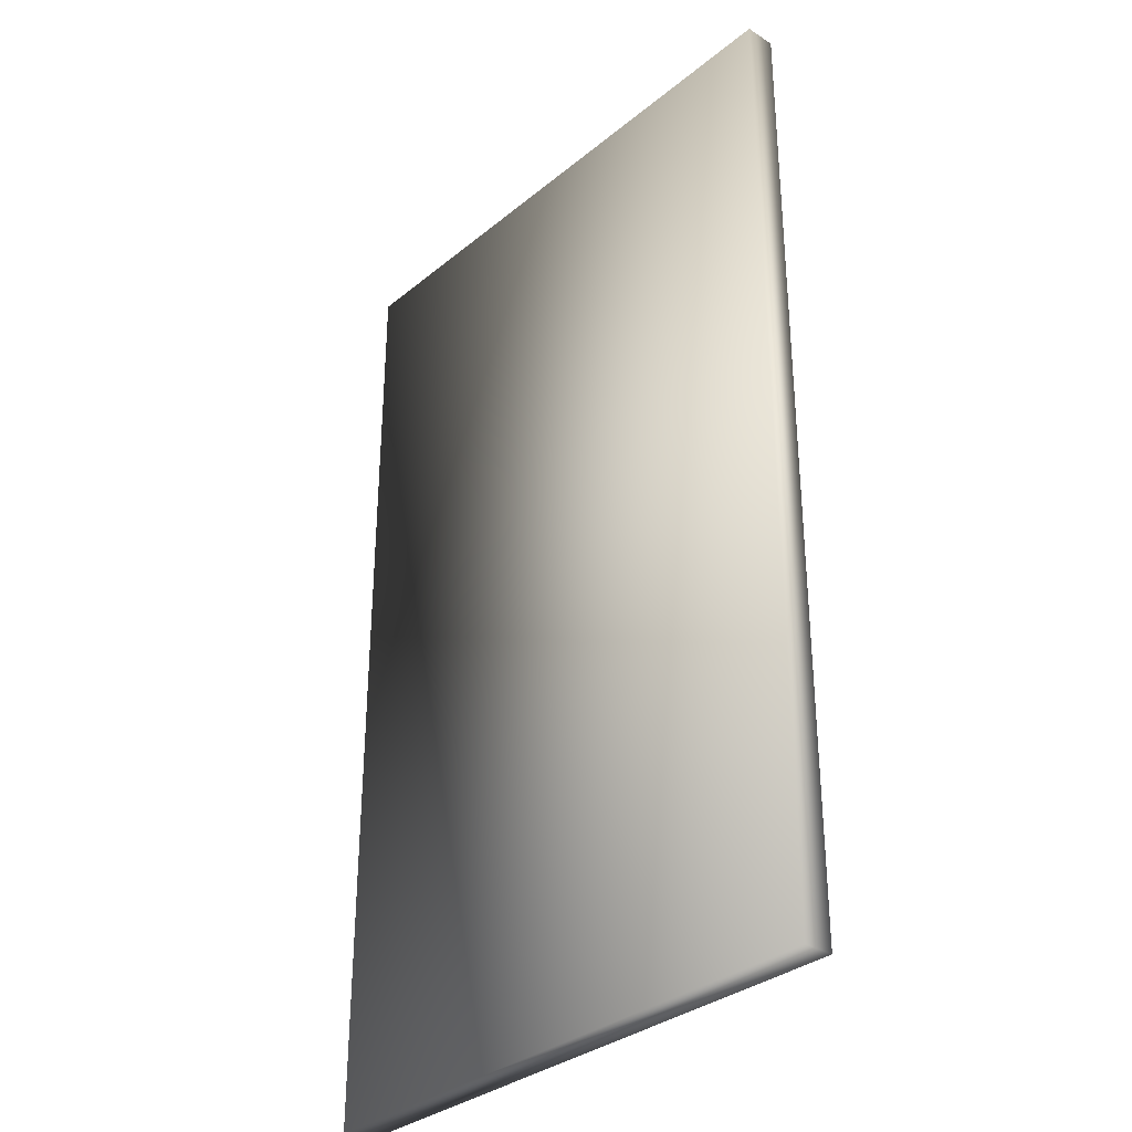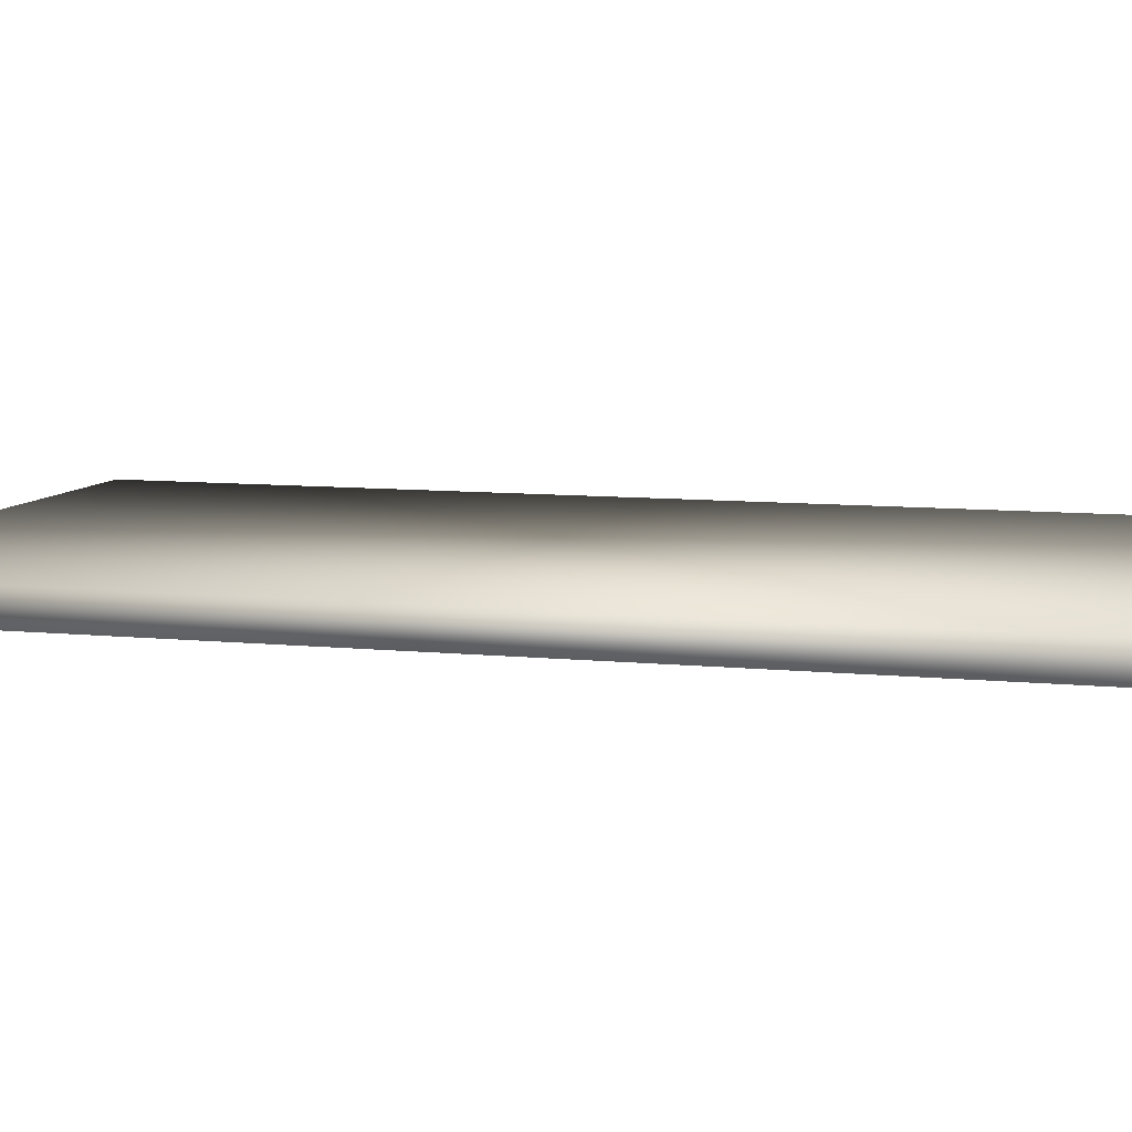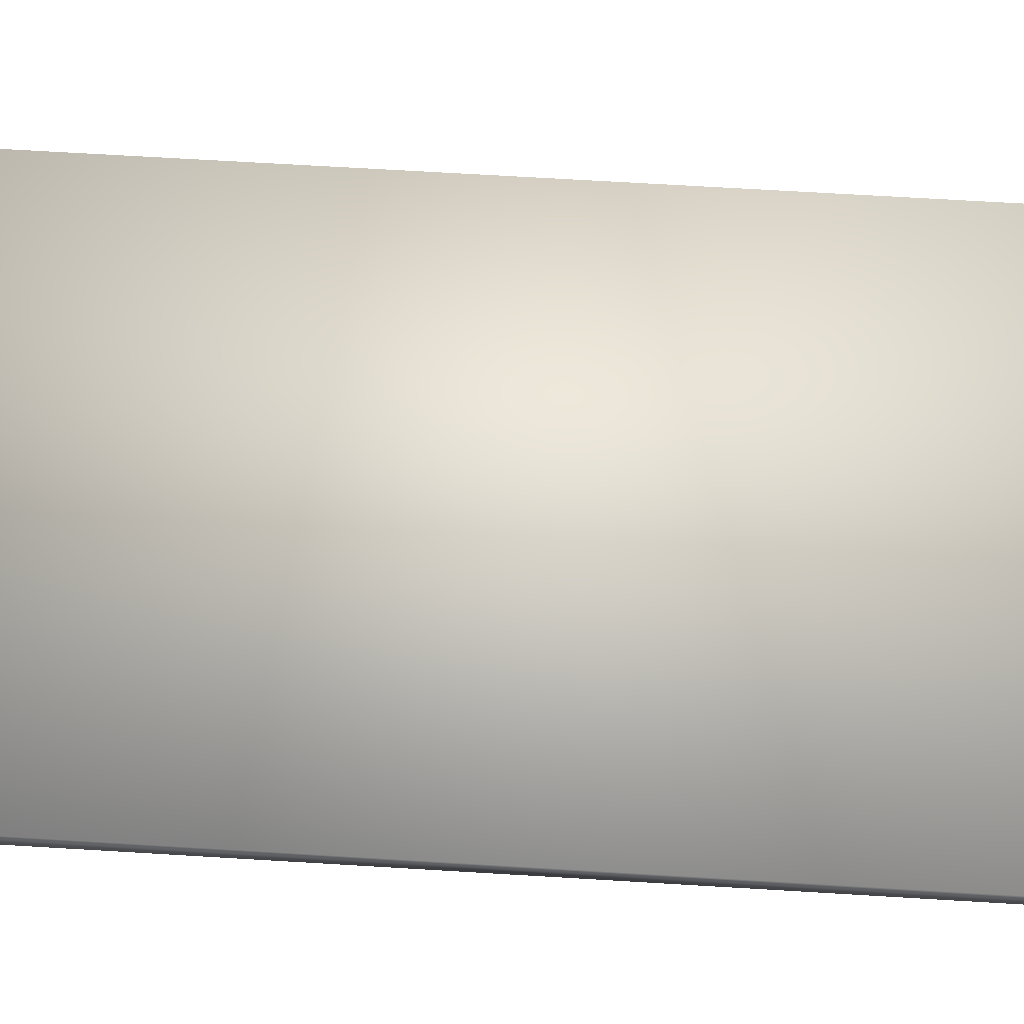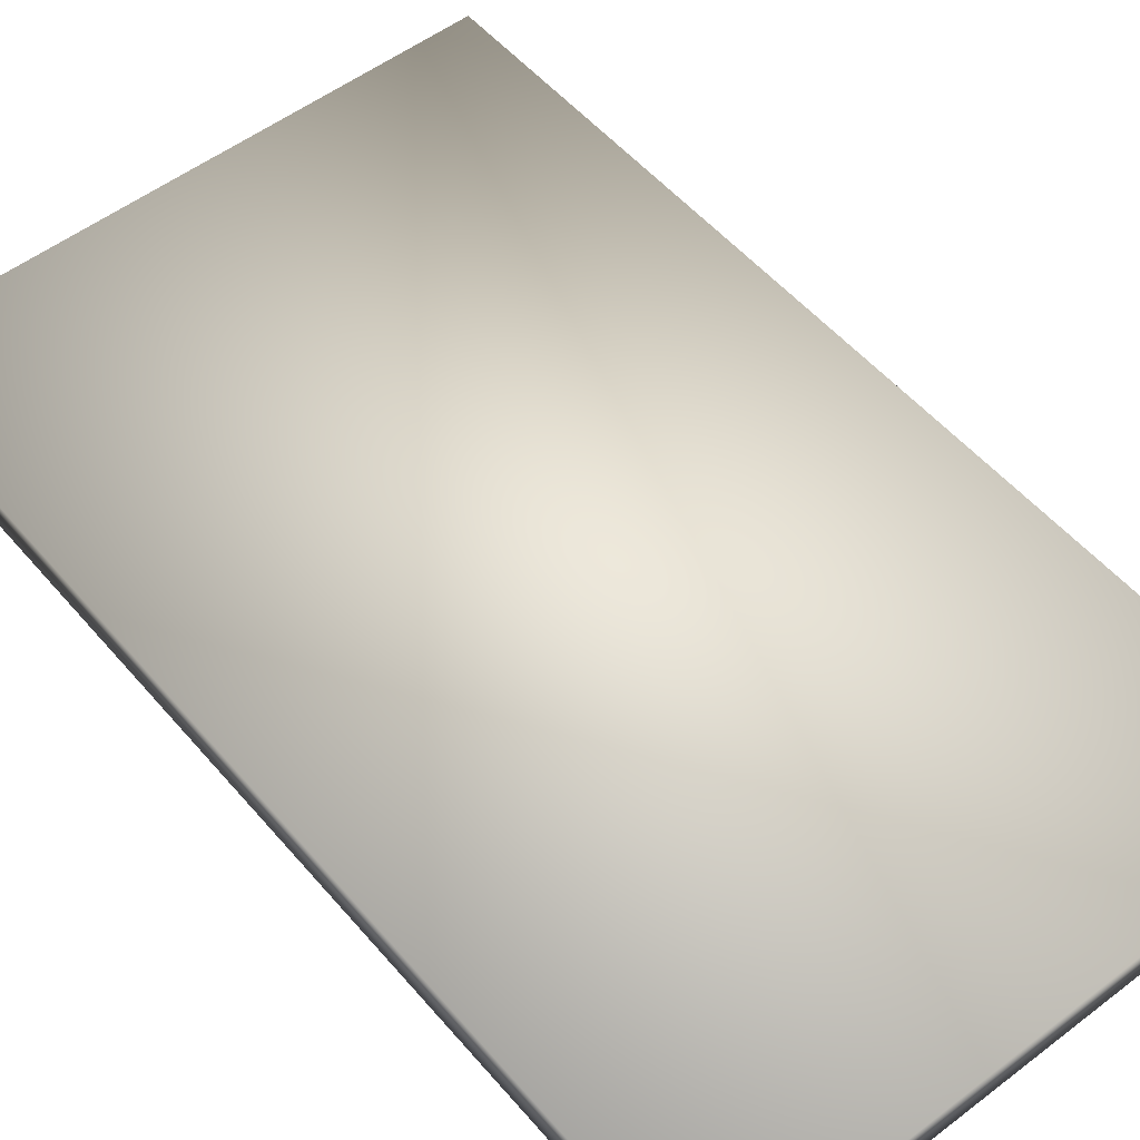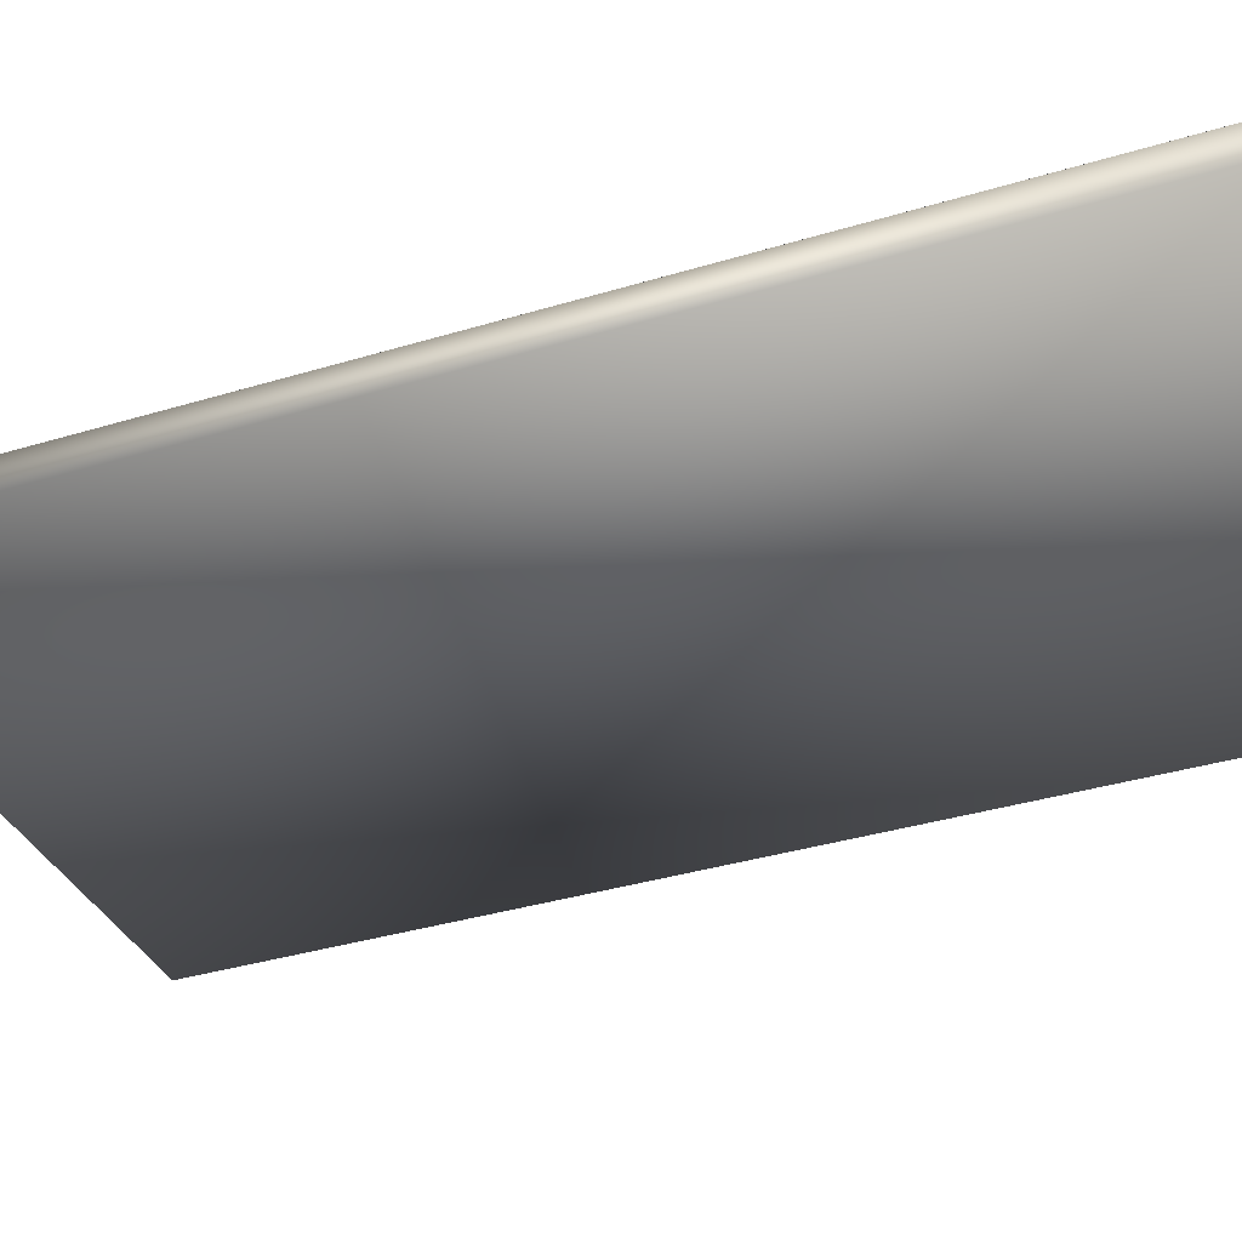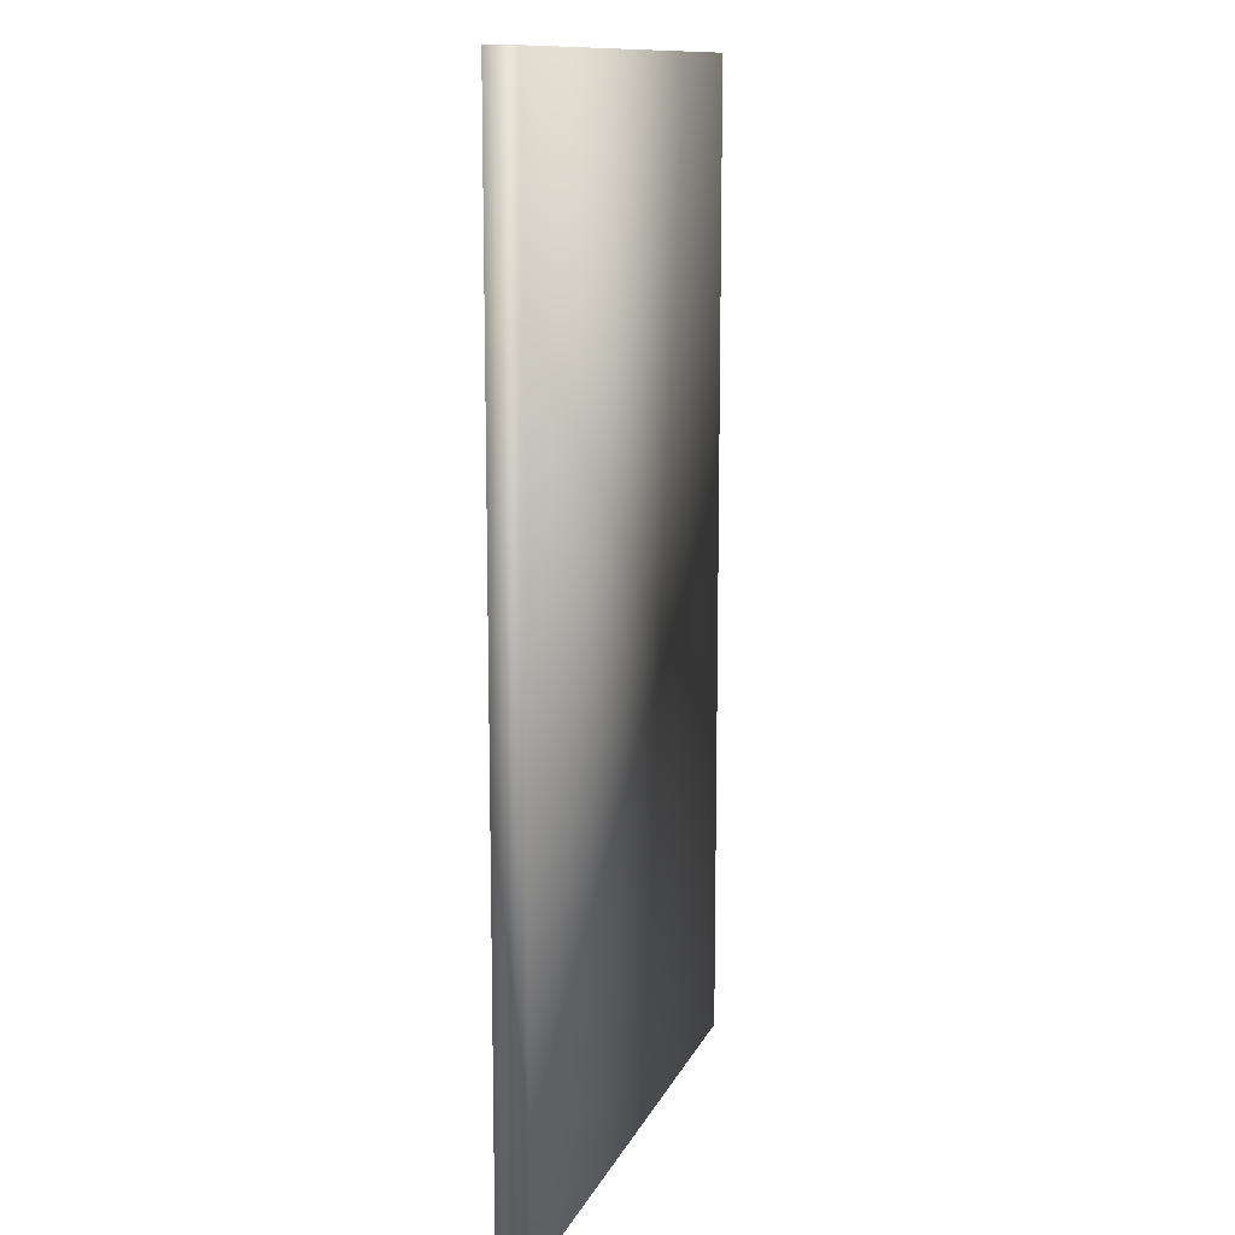
<metadata>
{"format":"obj","ext":"obj","renderer":"f3d","projection":"perspective","resolution":1024,"background":"white","views":[{"elev":-32.7,"azim":48.3,"up":"+Y"},{"elev":8.2,"azim":106.3,"up":"+Z"},{"elev":70.2,"azim":93.4,"up":"+Z"},{"elev":53.0,"azim":-39.3,"up":"+Z"},{"elev":-35.7,"azim":-68.1,"up":"+Z"},{"elev":12.2,"azim":107.0,"up":"+Y"}]}
</metadata>
<code>
o House_Плоскость
v 3.45 0.2277 2.727
v 1.926 2.785 2.727
v 3.45 2.785 2.727
v 1.926 2.785 2.647
v 3.45 0.2277 2.647
v 3.45 2.785 2.647
v 1.926 0.2277 2.727
v 1.926 0.2277 2.647
g House_Плоскость_House_Плоскость_atlas
f 1 2 3
f 4 5 6
f 7 4 2
f 2 6 3
f 3 5 1
f 1 8 7
f 1 7 2
f 4 8 5
f 7 8 4
f 2 4 6
f 3 6 5
f 1 5 8

</code>
